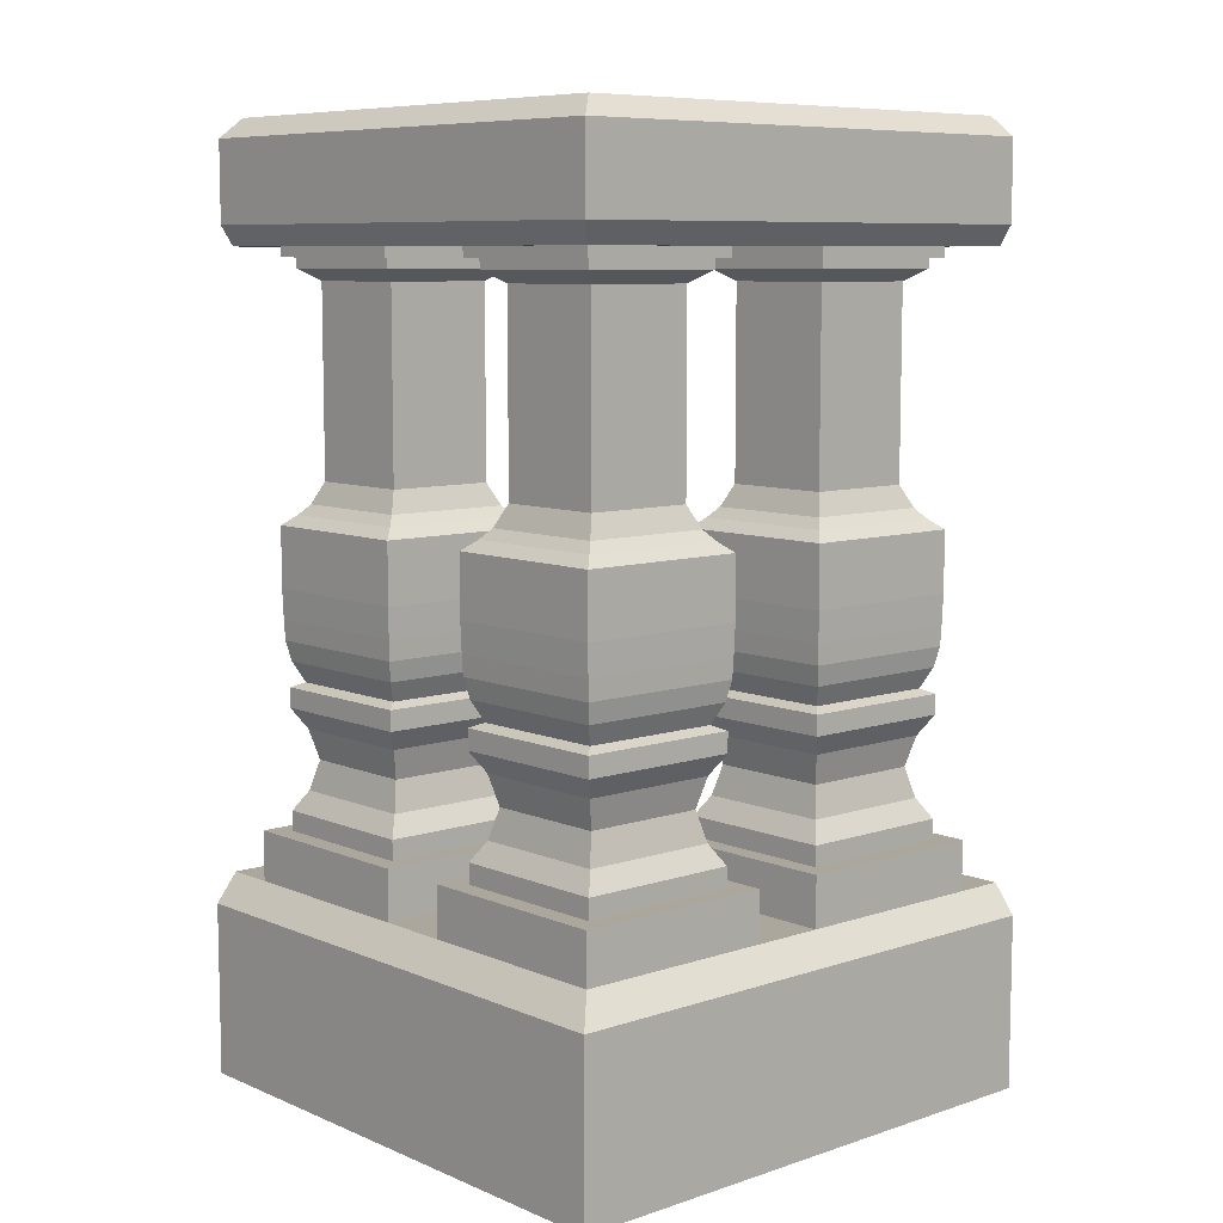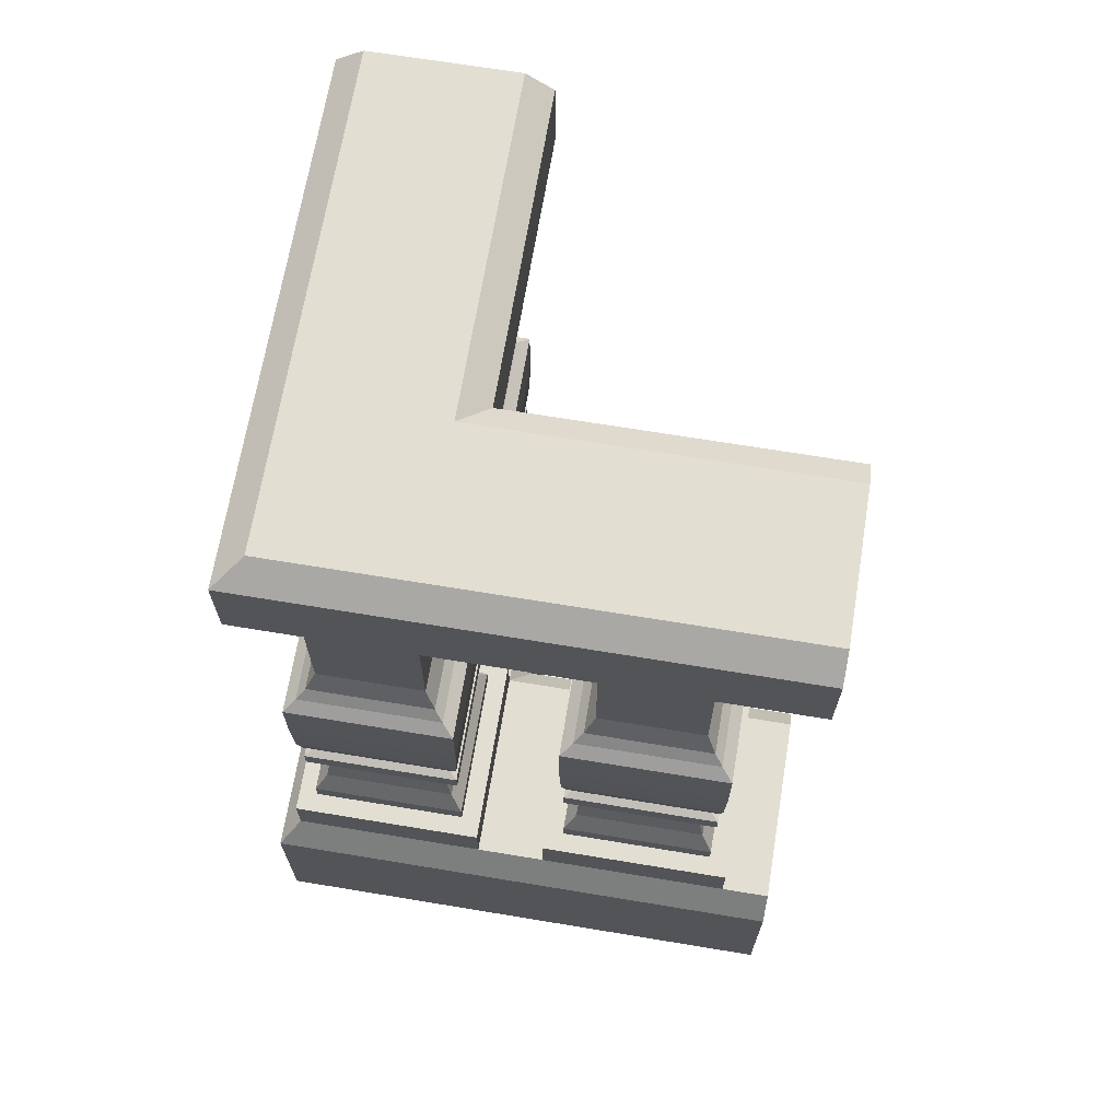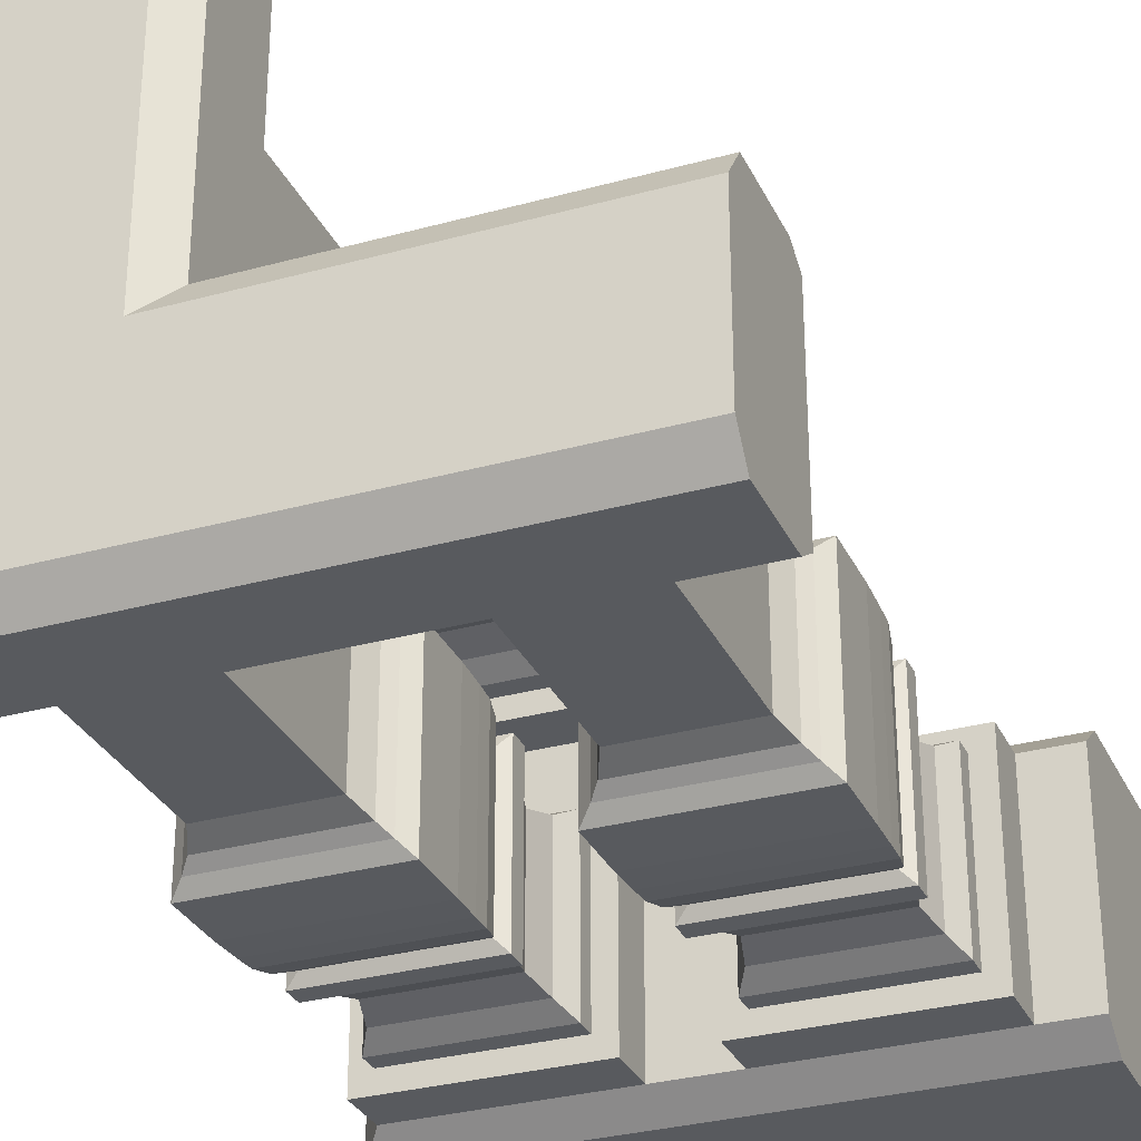
<metadata>
{"format":"obj","ext":"obj","renderer":"f3d","projection":"perspective","resolution":1024,"background":"white","views":[{"elev":8.3,"azim":138.3,"up":"+Y"},{"elev":67.9,"azim":-170.6,"up":"+Y"},{"elev":-30.6,"azim":-158.2,"up":"+Z"}]}
</metadata>
<code>
g 4_4
v -8.046 80.5 -8.088
v 8.041 79.5 -8.088
v -8.046 79.5 -8.088
v 8.041 80.5 -8.088
v -7.046 79.5 -7.088
v -8.046 79.5 7.998
v 7.041 79.5 -7.088
v 7.041 79.5 6.998
v -7.046 79.5 6.998
v 8.041 79.5 7.998
v -8.046 80.5 7.998
v 8.041 80.5 7.998
f 1 2 3
f 2 1 4
f 3 5 6
f 5 3 2
f 5 2 7
f 7 2 8
f 6 9 10
f 9 6 5
f 10 9 8
f 10 8 2
f 1 6 11
f 6 1 3
f 2 12 10
f 12 2 4
f 12 6 10
f 6 12 11
g 3_3
v -6.922 39.5 6.874
v -8.002 39 -8.045
v -8.002 39 7.955
v -6.922 39.5 -6.964
v 7.998 39 7.955
v 6.917 39.5 6.874
v -7.842 41.5 -7.885
v -7.842 41.5 7.795
v 7.998 39 -8.045
v 6.917 39.5 -6.964
v -8.002 37 7.955
v -8.002 37 -8.045
v 7.998 37 7.955
v 7.838 41.5 7.795
v -8.242 43.5 -8.285
v -8.242 43.5 8.195
v 7.838 41.5 -7.885
v 7.998 37 -8.045
v -6.802 35 6.755
v -6.802 35 -6.845
v 6.798 35 6.755
v 8.238 43.5 8.195
v -8.325 45.5 -8.368
v -8.325 45.5 8.277
v 8.238 43.5 -8.285
v 6.798 35 -6.845
v -6.042 32 5.994
v -6.042 32 -6.084
v 6.037 32 5.994
v 8.32 45.5 8.277
v -8.408 48.5 -8.451
v -8.408 48.5 8.361
v 8.32 45.5 -8.368
v 6.037 32 -6.084
v -6.802 29 -6.845
v -6.802 29 6.755
v 6.798 29 6.755
v 8.403 48.5 8.361
v -8.408 54.5 -8.451
v -8.408 54.5 8.361
v 8.403 48.5 -8.451
v 6.798 29 -6.845
v -8.002 27 -8.045
v -8.002 27 7.955
v 7.998 27 7.955
v 8.403 54.5 8.361
v -7.231 55.5 7.184
v -7.231 55.5 -7.274
v 8.403 54.5 -8.451
v 7.998 27 -8.045
v -8.002 25 7.955
v -8.002 25 -8.045
v 7.998 25 7.955
v 7.226 55.5 7.184
v -6.364 56.5 6.316
v -6.364 56.5 -6.406
v 7.226 55.5 -7.274
v 7.998 25 -8.045
v 6.359 56.5 6.316
v -5.381 58.65 5.333
v -5.381 58.65 -5.424
v 6.359 56.5 -6.406
v 5.376 58.65 5.333
v -5.381 77.34 -5.424
v -5.381 77.34 5.333
v 5.376 58.65 -5.424
v 5.376 77.34 5.333
v -7.046 78.5 6.998
v -7.046 78.5 -7.088
v 5.376 77.34 -5.424
v 7.041 78.5 6.998
v -7.046 79.5 -7.088
v -7.046 79.5 6.998
v 7.041 78.5 -7.088
v 7.041 79.5 6.998
v 7.041 79.5 -7.088
f 13 14 15
f 14 13 16
f 17 13 15
f 13 17 18
f 19 13 20
f 13 19 16
f 16 21 14
f 21 16 22
f 14 23 15
f 23 14 24
f 17 23 25
f 23 17 15
f 17 22 18
f 22 17 21
f 26 13 18
f 13 26 20
f 27 20 28
f 20 27 19
f 19 22 16
f 22 19 29
f 14 30 24
f 30 14 21
f 24 31 23
f 31 24 32
f 25 31 33
f 31 25 23
f 30 17 25
f 17 30 21
f 18 29 26
f 29 18 22
f 34 20 26
f 20 34 28
f 35 28 36
f 28 35 27
f 27 29 19
f 29 27 37
f 24 38 32
f 38 24 30
f 32 39 31
f 39 32 40
f 33 39 41
f 39 33 31
f 33 30 25
f 30 33 38
f 26 37 34
f 37 26 29
f 42 28 34
f 28 42 36
f 43 36 44
f 36 43 35
f 35 37 27
f 37 35 45
f 32 46 40
f 46 32 38
f 39 47 48
f 47 39 40
f 41 48 49
f 48 41 39
f 41 38 33
f 38 41 46
f 34 45 42
f 45 34 37
f 50 36 42
f 36 50 44
f 51 44 52
f 44 51 43
f 43 45 35
f 45 43 53
f 40 54 47
f 54 40 46
f 48 55 56
f 55 48 47
f 49 56 57
f 56 49 48
f 54 41 49
f 41 54 46
f 42 53 50
f 53 42 45
f 58 44 50
f 44 58 52
f 59 51 52
f 51 59 60
f 51 53 43
f 53 51 61
f 47 62 55
f 62 47 54
f 55 63 56
f 63 55 64
f 57 63 65
f 63 57 56
f 62 49 57
f 49 62 54
f 53 58 50
f 58 53 61
f 58 59 52
f 59 58 66
f 67 60 59
f 60 67 68
f 60 61 51
f 61 60 69
f 55 70 64
f 70 55 62
f 70 57 65
f 57 70 62
f 58 69 66
f 69 58 61
f 71 59 66
f 59 71 67
f 72 68 67
f 68 72 73
f 68 69 60
f 69 68 74
f 69 71 66
f 71 69 74
f 75 67 71
f 67 75 72
f 76 72 77
f 72 76 73
f 73 74 68
f 74 73 78
f 74 75 71
f 75 74 78
f 79 72 75
f 72 79 77
f 76 80 81
f 80 76 77
f 76 78 73
f 78 76 82
f 78 79 75
f 79 78 82
f 77 83 80
f 83 77 79
f 84 80 85
f 80 84 81
f 86 76 81
f 76 86 82
f 86 79 82
f 79 86 83
f 87 80 83
f 80 87 85
f 84 86 81
f 86 84 88
f 86 87 83
f 87 86 88
g 1_1
v -42.2 17.18 -12.25
v 12.2 -5.3e-05 -12.25
v -42.2 -5.3e-05 -12.25
v 12.2 17.18 -12.25
v -42.2 -5.7e-05 12.15
v -12.2 -5.7e-05 12.15
v -12.2 -6.2e-05 42.15
v 12.2 -6.2e-05 42.15
v -42.2 20 9.955
v -42.2 17.18 12.15
v -42.2 20 -10.05
v 9.998 20 -10.05
v -10 20 -10.05
v -17.2 20 -10.05
v -37.2 20 -10.05
v 12.2 17.18 42.15
v -12.2 17.18 42.15
v 9.998 20 42.15
v -10 20 42.15
v -12.2 17.18 12.15
v -10 20 9.955
v -17.2 20 9.955
v -37.2 20 9.955
v -37.2 25 -10.05
v -17.2 25 -10.05
v 9.998 20 37.15
v 9.998 20 17.15
v 9.998 20 9.955
v -10 25 -10.05
v 9.998 25 -10.05
v -10 20 37.15
v -10 20 17.15
v -17.2 25 9.955
v -37.2 25 9.955
v -10 25 9.955
v 9.998 25 37.15
v 9.998 25 17.15
v 9.998 25 9.955
v -10 25 37.15
v -10 25 17.15
f 89 90 91
f 90 89 92
f 90 93 91
f 93 90 94
f 94 90 95
f 95 90 96
f 97 93 98
f 93 97 91
f 91 97 99
f 91 99 89
f 100 92 89
f 89 99 100
f 99 100 101
f 99 101 102
f 99 102 103
f 90 104 96
f 104 90 92
f 104 95 96
f 95 104 105
f 105 104 106
f 105 106 107
f 108 95 105
f 95 108 94
f 108 93 94
f 93 108 98
f 109 98 108
f 98 109 97
f 97 109 110
f 97 110 111
f 111 99 97
f 99 111 103
f 109 102 110
f 102 109 101
f 112 102 103
f 102 112 113
f 114 106 104
f 104 92 114
f 92 115 114
f 92 116 115
f 92 100 116
f 117 100 101
f 100 117 118
f 106 119 107
f 119 106 114
f 119 105 107
f 105 119 108
f 108 119 120
f 108 120 109
f 121 111 110
f 111 121 122
f 112 111 122
f 111 112 103
f 102 121 110
f 121 102 113
f 117 109 123
f 109 117 101
f 121 112 122
f 112 121 113
f 115 124 114
f 124 115 125
f 116 109 120
f 120 115 116
f 100 126 116
f 126 100 118
f 123 118 117
f 118 123 126
f 124 119 114
f 119 124 127
f 128 119 127
f 119 128 120
f 126 109 116
f 109 126 123
f 128 115 120
f 115 128 125
f 127 125 128
f 125 127 124
g 8_8
v -18.8 48.5 -8.451
v -18.8 54.5 8.361
v -18.8 48.5 8.361
v -18.8 54.5 -8.451
v -18.88 45.5 8.277
v -18.88 45.5 -8.368
v -35.61 54.5 -8.451
v -35.61 48.5 -8.451
v -19.97 55.5 -7.274
v -19.97 55.5 7.184
v -35.61 48.5 8.361
v -35.61 54.5 8.361
v -18.96 43.5 8.195
v -18.96 43.5 -8.285
v -35.52 45.5 -8.368
v -35.52 45.5 8.277
v -34.43 55.5 -7.274
v -20.84 56.5 6.316
v -20.84 56.5 -6.406
v -34.43 55.5 7.184
v -19.36 41.5 7.795
v -19.36 41.5 -7.885
v -35.44 43.5 -8.285
v -35.44 43.5 8.195
v -33.56 56.5 -6.406
v -21.82 58.65 5.333
v -21.82 58.65 -5.424
v -33.56 56.5 6.316
v -35.04 41.5 7.795
v -20.28 39.5 6.874
v -20.28 39.5 -6.964
v -35.04 41.5 -7.885
v -32.58 58.65 -5.424
v -21.82 77.34 5.333
v -21.82 77.34 -5.424
v -32.58 58.65 5.333
v -34.12 39.5 6.874
v -19.2 39 7.955
v -19.2 39 -8.045
v -34.12 39.5 -6.964
v -32.58 77.34 -5.424
v -20.16 78.5 -7.088
v -20.16 78.5 6.998
v -32.58 77.34 5.333
v -35.2 39 7.955
v -19.2 37 -8.045
v -19.2 37 7.955
v -35.2 39 -8.045
v -34.25 78.5 -7.088
v -20.16 79.5 6.998
v -20.16 79.5 -7.088
v -34.25 78.5 6.998
v -35.2 37 7.955
v -20.4 35 6.755
v -20.4 35 -6.845
v -35.2 37 -8.045
v -34.25 79.5 -7.088
v -34.25 79.5 6.998
v -34 35 6.755
v -21.16 32 5.994
v -21.16 32 -6.084
v -34 35 -6.845
v -33.24 32 5.994
v -20.4 29 -6.845
v -20.4 29 6.755
v -33.24 32 -6.084
v -34 29 6.755
v -19.2 27 -8.045
v -19.2 27 7.955
v -34 29 -6.845
v -35.2 27 7.955
v -19.2 25 -8.045
v -19.2 25 7.955
v -35.2 27 -8.045
v -35.2 25 7.955
v -35.2 25 -8.045
f 129 130 131
f 130 129 132
f 133 129 131
f 129 133 134
f 135 129 136
f 129 135 132
f 130 137 138
f 137 130 132
f 130 139 131
f 139 130 140
f 141 134 133
f 134 141 142
f 136 134 143
f 134 136 129
f 131 144 133
f 144 131 139
f 135 139 140
f 139 135 136
f 145 132 135
f 132 145 137
f 137 146 138
f 146 137 147
f 130 148 140
f 148 130 138
f 149 142 141
f 142 149 150
f 143 142 151
f 142 143 134
f 133 152 141
f 152 133 144
f 136 144 139
f 144 136 143
f 140 145 135
f 145 140 148
f 153 137 145
f 137 153 147
f 147 154 146
f 154 147 155
f 146 148 138
f 148 146 156
f 141 157 149
f 157 141 152
f 158 150 149
f 150 158 159
f 151 150 160
f 150 151 142
f 143 152 144
f 152 143 151
f 156 145 148
f 145 156 153
f 161 147 153
f 147 161 155
f 155 162 154
f 162 155 163
f 154 156 146
f 156 154 164
f 151 157 152
f 157 151 160
f 149 165 158
f 165 149 157
f 166 159 158
f 159 166 167
f 160 159 168
f 159 160 150
f 164 153 156
f 153 164 161
f 169 155 161
f 155 169 163
f 170 162 163
f 162 170 171
f 162 164 154
f 164 162 172
f 160 165 157
f 165 160 168
f 166 165 173
f 165 166 158
f 174 166 175
f 166 174 167
f 168 167 176
f 167 168 159
f 169 164 172
f 164 169 161
f 170 169 177
f 169 170 163
f 170 178 171
f 178 170 179
f 172 171 180
f 171 172 162
f 173 168 176
f 168 173 165
f 166 181 175
f 181 166 173
f 182 174 175
f 174 182 183
f 176 174 184
f 174 176 167
f 169 180 177
f 180 169 172
f 185 170 177
f 170 185 179
f 178 180 171
f 180 178 186
f 176 181 173
f 181 176 184
f 175 187 182
f 187 175 181
f 188 183 182
f 183 188 189
f 184 183 190
f 183 184 174
f 185 180 186
f 180 185 177
f 184 187 181
f 187 184 190
f 182 191 188
f 191 182 187
f 192 188 193
f 188 192 189
f 190 189 194
f 189 190 183
f 190 191 187
f 191 190 194
f 188 195 193
f 195 188 191
f 196 193 197
f 193 196 192
f 194 192 198
f 192 194 189
f 191 198 195
f 198 191 194
f 193 199 197
f 199 193 195
f 200 197 201
f 197 200 196
f 198 196 202
f 196 198 192
f 195 202 199
f 202 195 198
f 197 203 201
f 203 197 199
f 202 200 204
f 200 202 196
f 202 203 199
f 203 202 204
g 2_2
v -42.2 92.5 7.294
v -42.2 82.5 10.01
v -42.2 90.5 10.01
v -42.2 80.5 8.697
v -42.2 80.5 -8.787
v -42.2 92.5 -7.384
v -42.2 90.5 -10.1
v -42.2 82.5 -10.1
v -10.06 90.5 10.01
v -10.06 82.5 10.01
v -7.341 92.5 7.294
v 7.336 92.5 -7.384
v -7.341 92.5 42.15
v 7.336 92.5 42.15
v 10.05 90.5 -10.1
v 10.05 82.5 -10.1
v 8.74 80.5 -8.787
v -35.25 80.5 -8.088
v -19.16 80.5 -8.088
v -8.046 80.5 -8.088
v -19.16 80.5 7.998
v -8.744 80.5 8.697
v -8.744 80.5 42.15
v 8.041 80.5 -8.088
v 8.041 80.5 7.998
v 8.041 80.5 19.11
v 8.041 80.5 35.2
v -8.046 80.5 35.2
v 8.74 80.5 42.15
v -8.046 80.5 19.11
v -8.046 80.5 7.998
v -35.25 80.5 7.998
v -10.06 82.5 42.15
v -10.06 90.5 42.15
v 10.05 82.5 42.15
v 10.05 90.5 42.15
f 205 206 207
f 206 205 208
f 208 205 209
f 209 205 210
f 209 210 211
f 209 211 212
f 213 206 214
f 206 213 207
f 213 205 207
f 205 213 215
f 215 210 205
f 210 215 216
f 216 215 217
f 216 217 218
f 216 211 210
f 211 216 219
f 211 220 212
f 220 211 219
f 212 221 209
f 221 212 220
f 209 222 208
f 222 209 221
f 222 221 223
f 223 221 224
f 223 224 225
f 225 224 226
f 226 224 227
f 224 221 228
f 228 221 229
f 229 221 230
f 230 221 231
f 227 232 233
f 232 227 234
f 234 227 224
f 234 224 235
f 233 232 231
f 233 231 221
f 229 234 235
f 234 229 230
f 208 236 226
f 236 208 222
f 226 236 225
f 214 208 226
f 208 214 206
f 213 237 238
f 237 213 214
f 238 215 213
f 215 238 217
f 239 227 233
f 227 239 237
f 237 239 240
f 237 240 238
f 238 240 218
f 238 218 217
f 218 219 216
f 219 218 240
f 220 240 239
f 240 220 219
f 221 239 233
f 239 221 220
f 214 227 237
f 227 214 226
g 7_7
v -35.25 80.5 -8.088
v -35.25 79.5 7.998
v -35.25 80.5 7.998
v -35.25 79.5 -8.088
v -34.25 79.5 -7.088
v -19.16 79.5 -8.088
v -20.16 79.5 -7.088
v -20.16 79.5 6.998
v -34.25 79.5 6.998
v -19.16 79.5 7.998
v -19.16 80.5 7.998
v -19.16 80.5 -8.088
f 241 242 243
f 242 241 244
f 244 245 242
f 245 244 246
f 245 246 247
f 247 246 248
f 242 249 250
f 249 242 245
f 250 249 248
f 250 248 246
f 251 242 250
f 242 251 243
f 241 246 244
f 246 241 252
f 246 251 250
f 251 246 252
g 5_5
v -8.046 80.5 19.11
v -8.046 79.5 35.2
v -8.046 80.5 35.2
v -8.046 79.5 19.11
v -7.046 79.5 20.11
v 8.041 79.5 19.11
v 7.041 79.5 20.11
v 7.041 79.5 34.2
v -7.046 79.5 34.2
v 8.041 79.5 35.2
v 8.041 80.5 35.2
v 8.041 80.5 19.11
f 253 254 255
f 254 253 256
f 256 257 254
f 257 256 258
f 257 258 259
f 259 258 260
f 254 261 262
f 261 254 257
f 262 261 260
f 262 260 258
f 263 254 262
f 254 263 255
f 253 258 256
f 258 253 264
f 258 263 262
f 263 258 264
g 6_6
v 8.32 45.5 35.48
v 8.403 48.5 18.75
v 8.403 48.5 35.56
v 8.32 45.5 18.83
v -8.408 48.5 18.75
v -8.325 45.5 18.83
v 8.403 54.5 35.56
v 8.403 54.5 18.75
v -8.325 45.5 35.48
v -8.408 48.5 35.56
v 8.238 43.5 35.39
v 8.238 43.5 18.91
v -8.408 54.5 18.75
v -8.242 43.5 18.91
v 7.226 55.5 19.93
v 7.226 55.5 34.38
v -8.408 54.5 35.56
v -8.242 43.5 35.39
v 7.838 41.5 34.99
v 7.838 41.5 19.31
v -7.231 55.5 19.93
v -7.842 41.5 19.31
v 6.359 56.5 33.52
v 6.359 56.5 20.79
v -7.231 55.5 34.38
v -7.842 41.5 34.99
v 6.917 39.5 34.07
v 6.917 39.5 20.24
v -6.364 56.5 20.79
v -6.922 39.5 20.24
v 5.376 58.65 32.53
v 5.376 58.65 21.78
v -6.364 56.5 33.52
v -6.922 39.5 34.07
v 7.998 39 35.15
v 7.998 39 19.15
v -5.381 58.65 21.78
v -8.002 39 19.15
v 5.376 77.34 32.53
v 5.376 77.34 21.78
v -5.381 58.65 32.53
v -8.002 39 35.15
v 7.998 37 19.15
v 7.998 37 35.15
v -5.381 77.34 21.78
v -8.002 37 19.15
v 7.041 78.5 20.11
v 7.041 78.5 34.2
v -5.381 77.34 32.53
v -8.002 37 35.15
v 6.798 35 33.95
v 6.798 35 20.35
v -7.046 78.5 20.11
v -6.802 35 20.35
v 7.041 79.5 34.2
v 7.041 79.5 20.11
v -7.046 78.5 34.2
v -6.802 35 33.95
v 6.037 32 33.19
v 6.037 32 21.12
v -7.046 79.5 20.11
v -6.042 32 21.12
v -7.046 79.5 34.2
v -6.042 32 33.19
v 6.798 29 20.35
v 6.798 29 33.95
v -6.802 29 20.35
v -6.802 29 33.95
v 7.998 27 19.15
v 7.998 27 35.15
v -8.002 27 19.15
v -8.002 27 35.15
v 7.998 25 19.15
v 7.998 25 35.15
v -8.002 25 19.15
v -8.002 25 35.15
f 265 266 267
f 266 265 268
f 269 268 270
f 268 269 266
f 266 271 267
f 271 266 272
f 267 273 265
f 273 267 274
f 275 268 265
f 268 275 276
f 277 266 269
f 266 277 272
f 270 276 278
f 276 270 268
f 269 273 274
f 273 269 270
f 271 279 280
f 279 271 272
f 271 274 267
f 274 271 281
f 265 282 275
f 282 265 273
f 283 276 275
f 276 283 284
f 277 274 281
f 274 277 269
f 285 272 277
f 272 285 279
f 278 284 286
f 284 278 276
f 270 282 273
f 282 270 278
f 279 287 280
f 287 279 288
f 271 289 281
f 289 271 280
f 275 290 283
f 290 275 282
f 291 284 283
f 284 291 292
f 281 285 277
f 285 281 289
f 293 279 285
f 279 293 288
f 286 292 294
f 292 286 284
f 278 290 282
f 290 278 286
f 288 295 287
f 295 288 296
f 287 289 280
f 289 287 297
f 283 298 291
f 298 283 290
f 299 292 291
f 292 299 300
f 297 285 289
f 285 297 293
f 301 288 293
f 288 301 296
f 294 300 302
f 300 294 292
f 286 298 290
f 298 286 294
f 296 303 295
f 303 296 304
f 295 297 287
f 297 295 305
f 299 298 306
f 298 299 291
f 307 299 308
f 299 307 300
f 305 293 297
f 293 305 301
f 309 296 301
f 296 309 304
f 298 302 306
f 302 298 294
f 302 307 310
f 307 302 300
f 311 303 304
f 303 311 312
f 303 305 295
f 305 303 313
f 299 314 308
f 314 299 306
f 315 307 308
f 307 315 316
f 309 305 313
f 305 309 301
f 311 309 317
f 309 311 304
f 302 314 306
f 314 302 310
f 310 316 318
f 316 310 307
f 311 319 312
f 319 311 320
f 313 312 321
f 312 313 303
f 308 322 315
f 322 308 314
f 323 316 315
f 316 323 324
f 309 321 317
f 321 309 313
f 325 311 317
f 311 325 320
f 310 322 314
f 322 310 318
f 318 324 326
f 324 318 316
f 319 321 312
f 321 319 327
f 315 328 323
f 328 315 322
f 329 323 330
f 323 329 324
f 325 321 327
f 321 325 317
f 318 328 322
f 328 318 326
f 326 329 331
f 329 326 324
f 323 332 330
f 332 323 328
f 333 330 334
f 330 333 329
f 328 331 332
f 331 328 326
f 331 333 335
f 333 331 329
f 330 336 334
f 336 330 332
f 337 334 338
f 334 337 333
f 332 335 336
f 335 332 331
f 335 337 339
f 337 335 333
f 334 340 338
f 340 334 336
f 335 340 336
f 340 335 339

</code>
